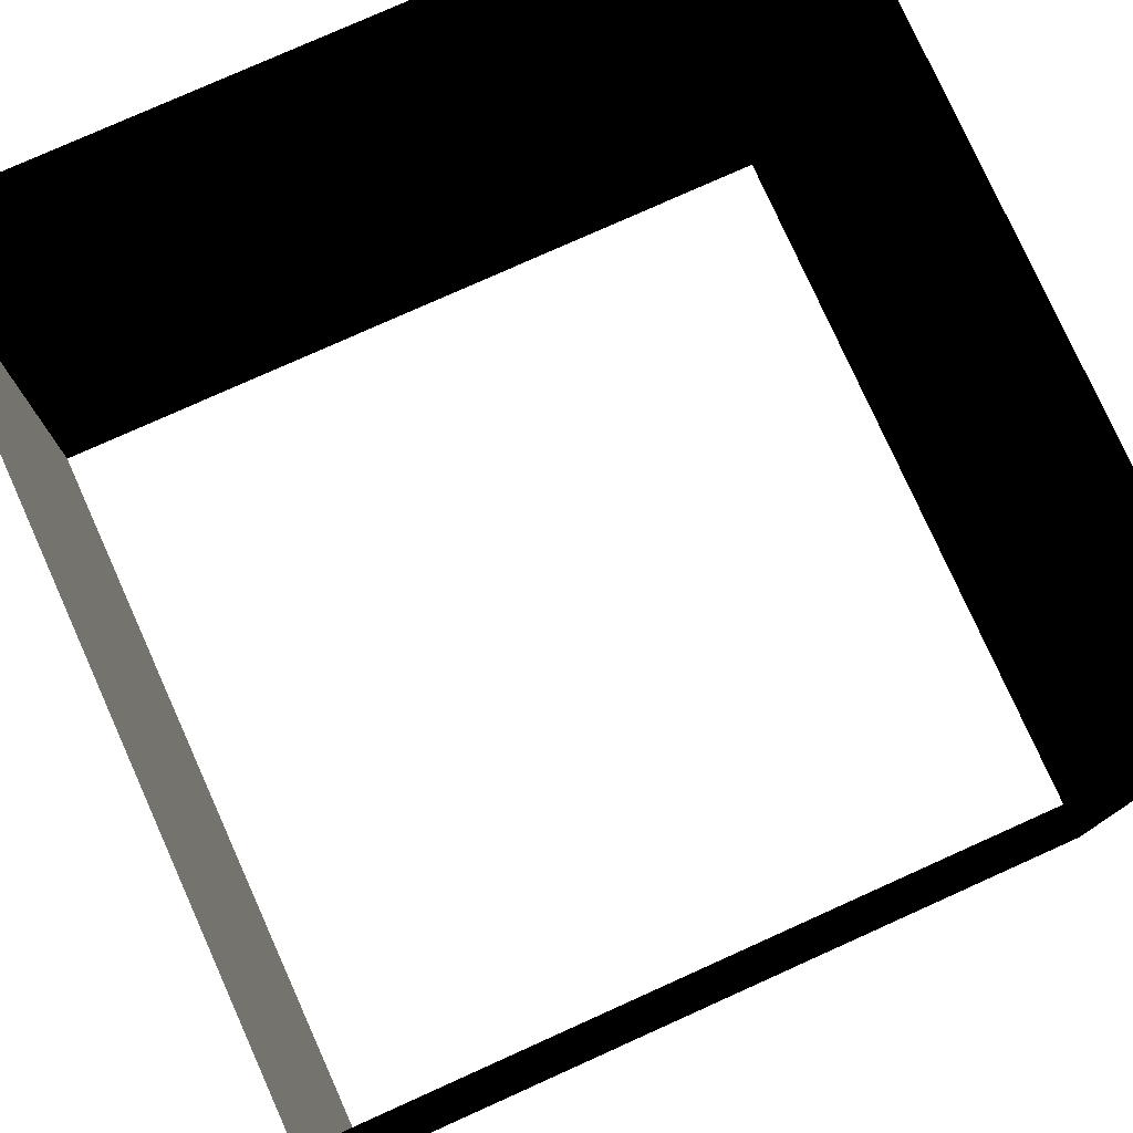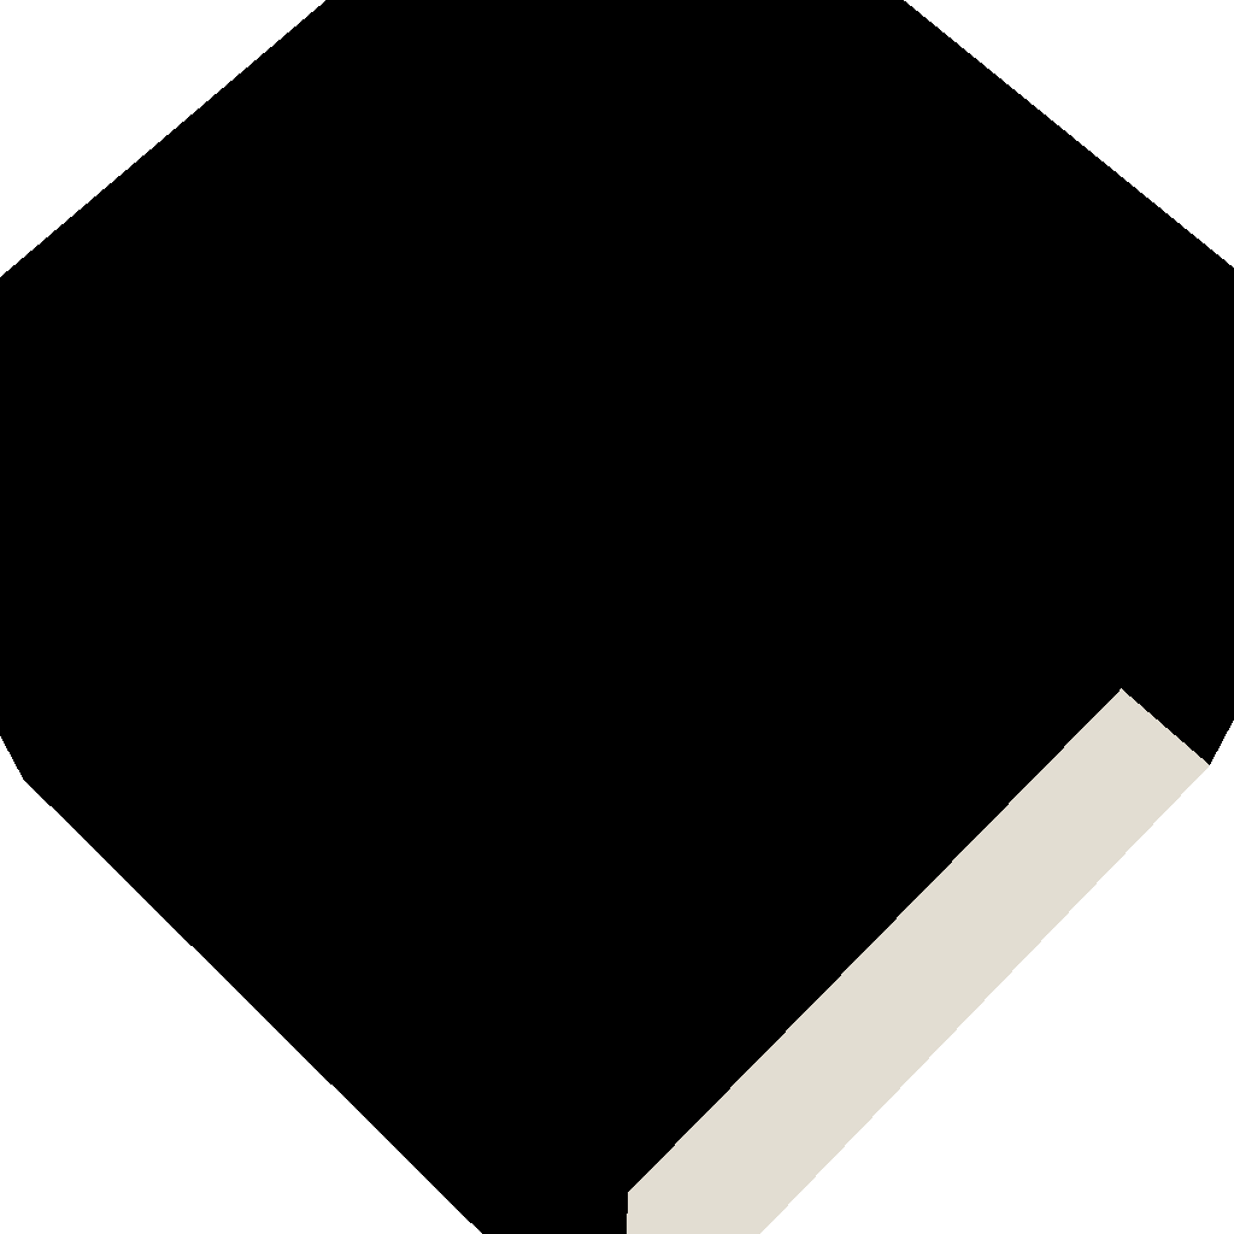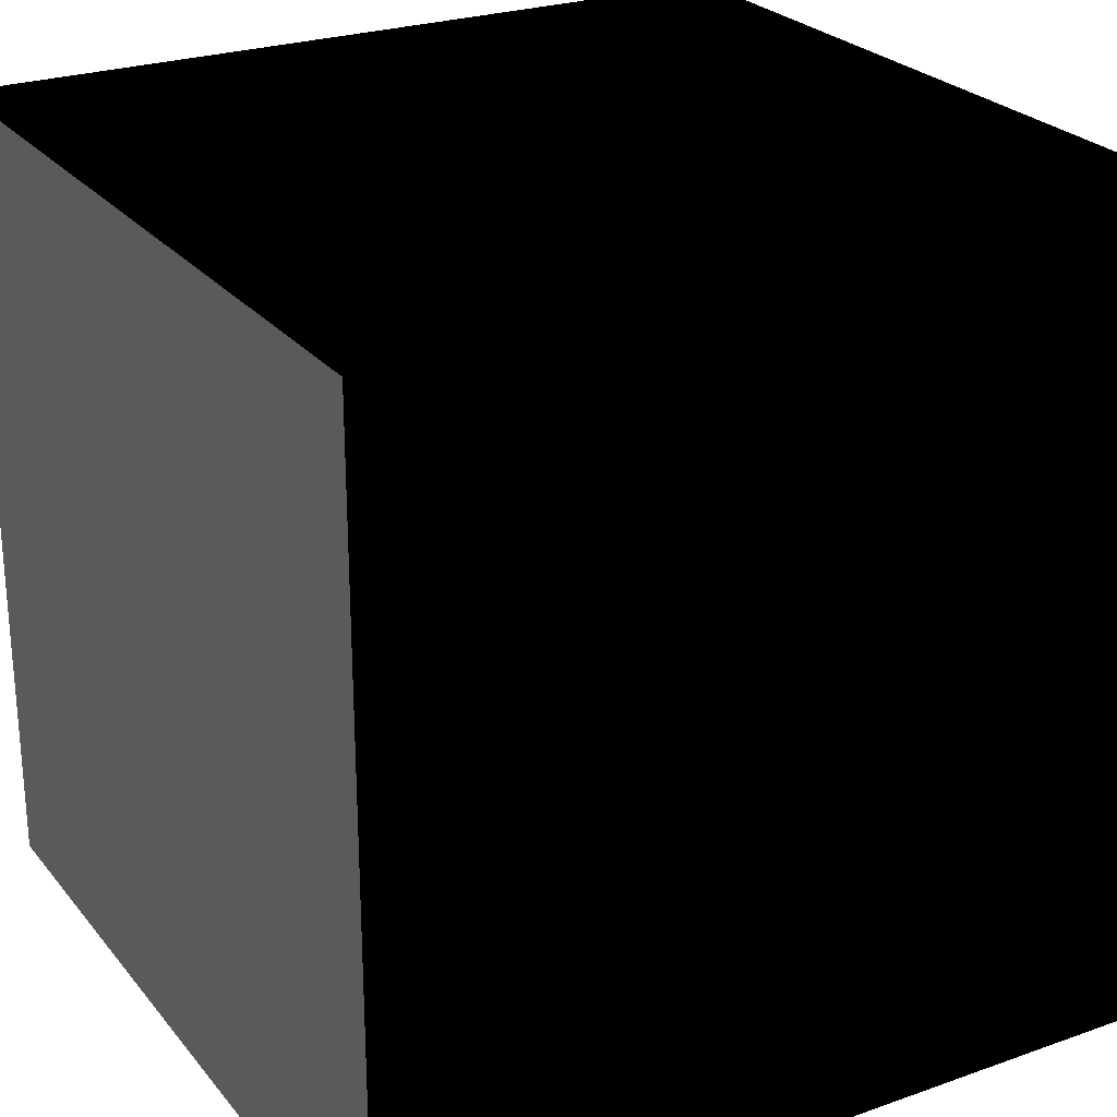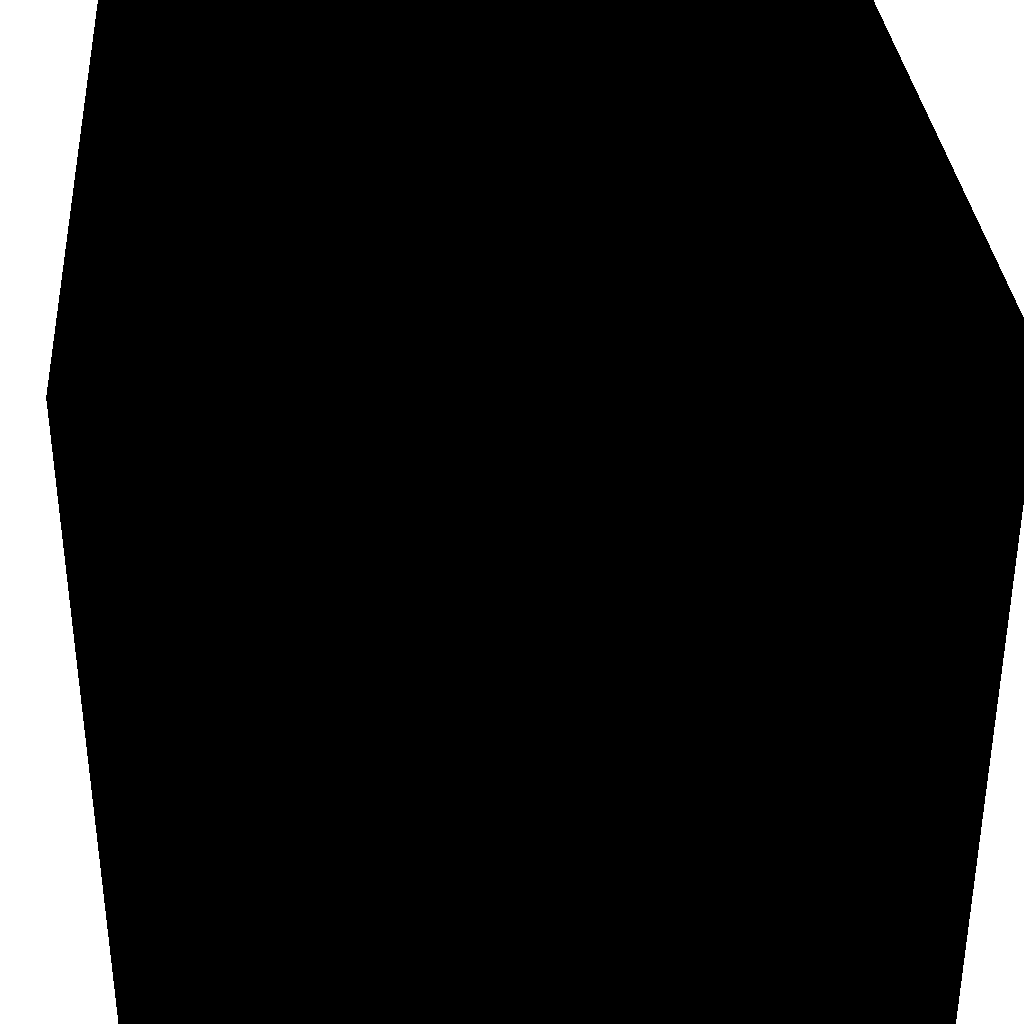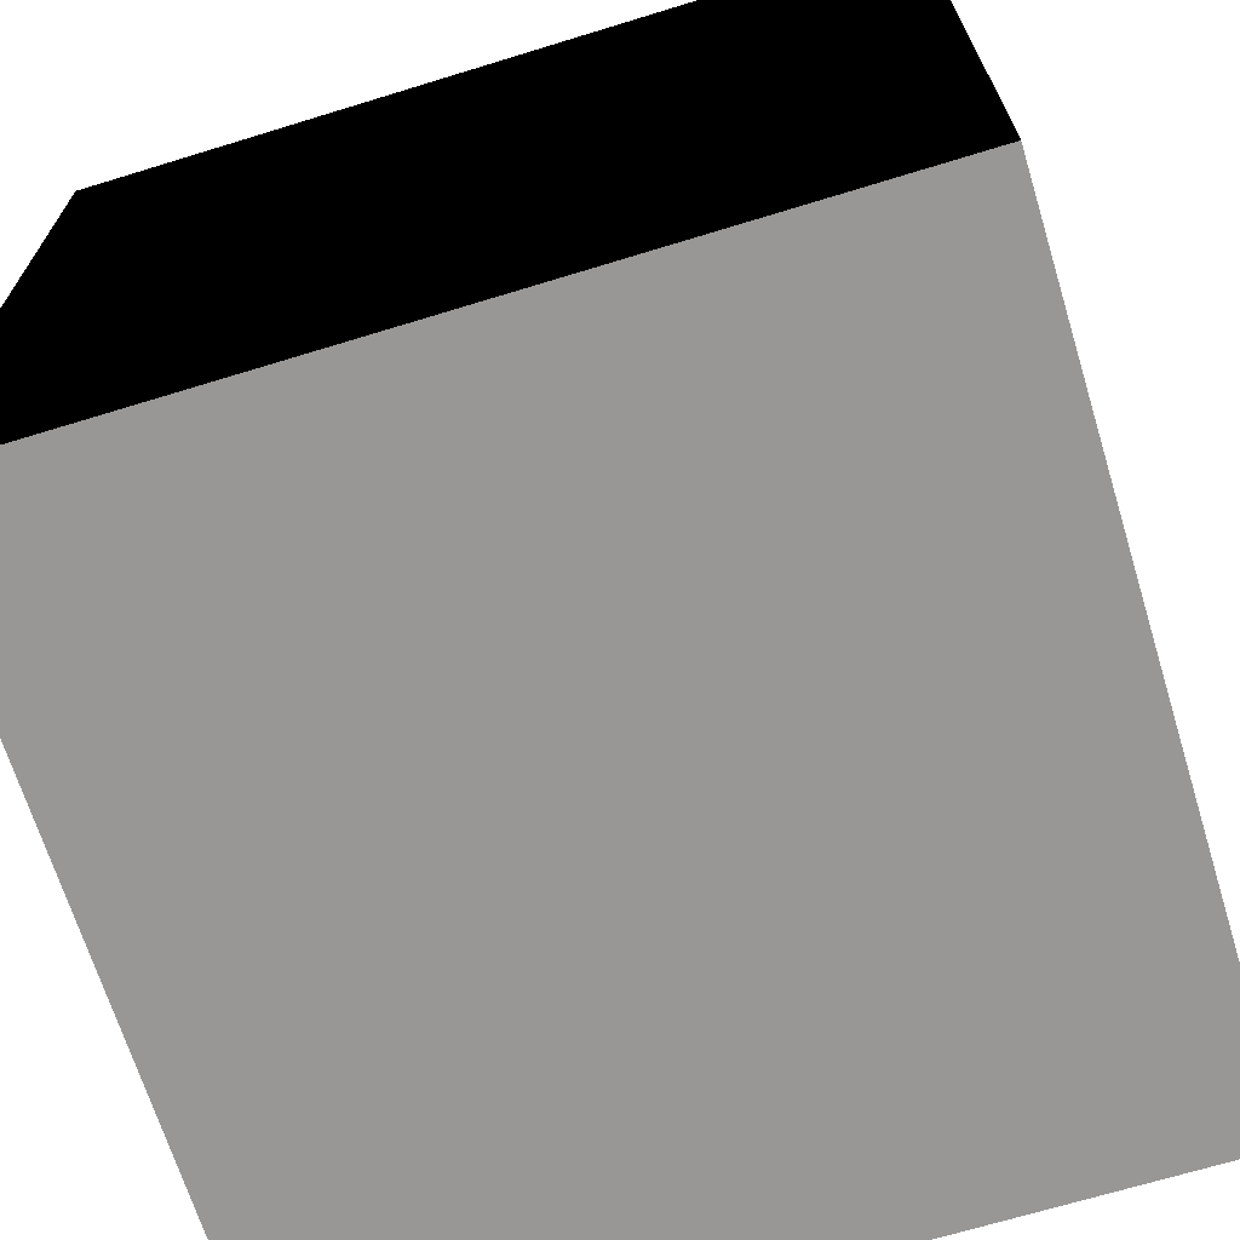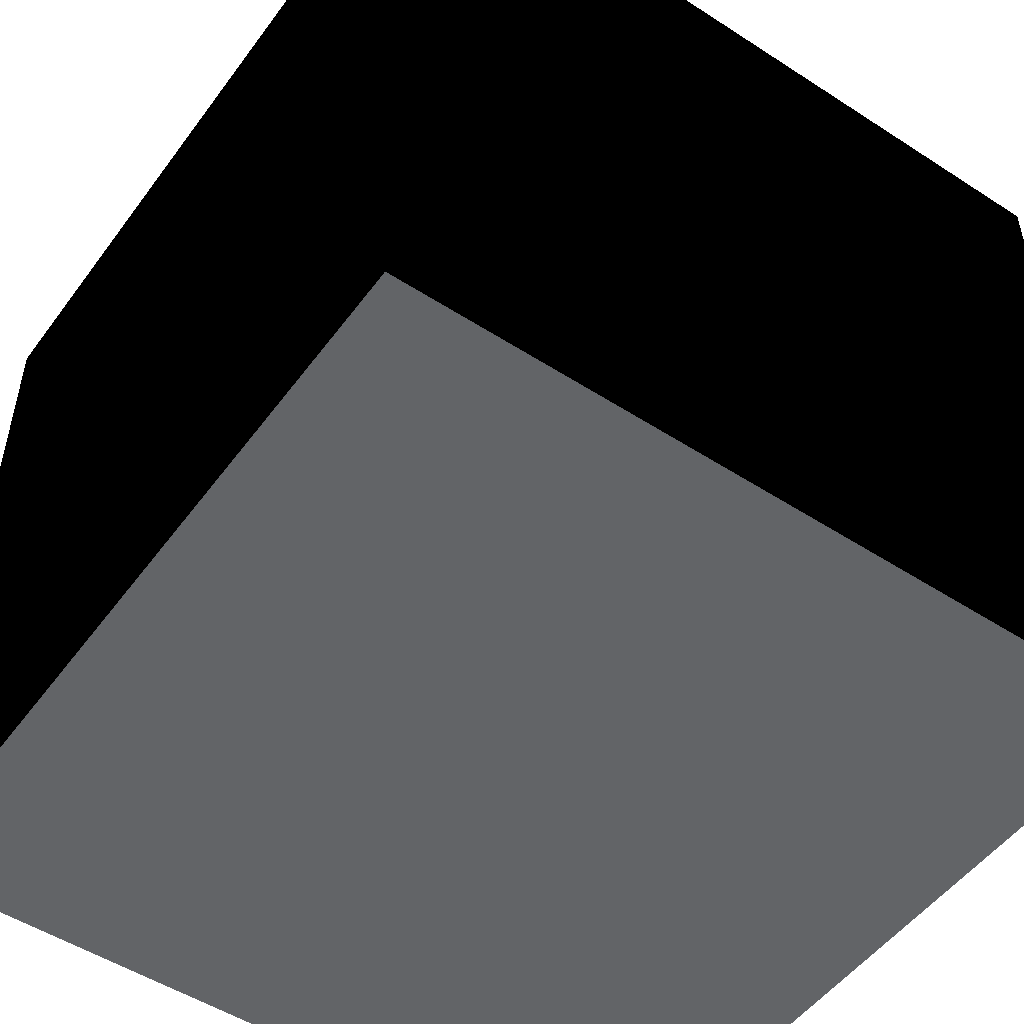
<metadata>
{"format":"obj","ext":"obj","renderer":"f3d","projection":"perspective","resolution":1024,"background":"white","views":[{"elev":78.1,"azim":-114.2,"up":"+Y"},{"elev":68.3,"azim":-45.7,"up":"+Z"},{"elev":25.5,"azim":-119.6,"up":"+Y"},{"elev":34.1,"azim":85.6,"up":"+Z"},{"elev":-68.3,"azim":-72.9,"up":"+Z"},{"elev":-51.1,"azim":54.8,"up":"+Z"}]}
</metadata>
<code>
o Checkpoint
g Checkpoint
v 0.5 -0.5 -0.5
v -0.5 0.5 -0.5
v 0.5 0.5 -0.5
v -0.5 -0.5 -0.5
v -0.5 0.5 0.5
v -0.5 -0.5 0.5
v 0.5 0.5 0.5
v 0.5 -0.5 0.5
f 4 1 3 2
f 6 4 2 5
f 8 6 5 7
f 1 8 7 3
f 7 5 6 8
f 5 2 4 6
f 2 3 1 4
f 3 7 8 1

</code>
